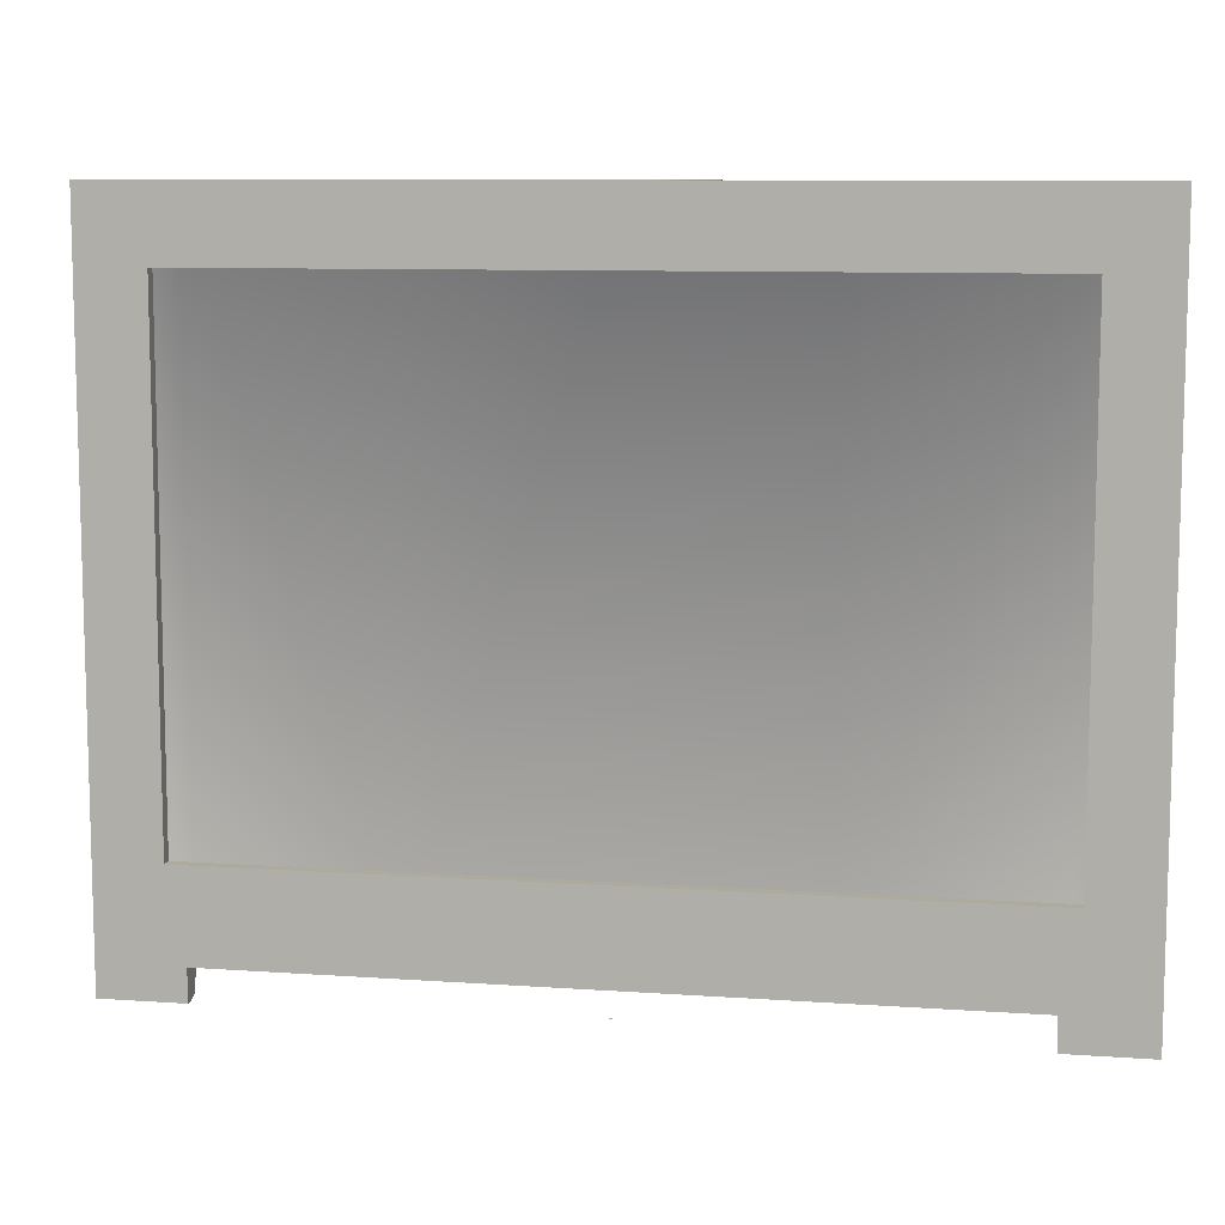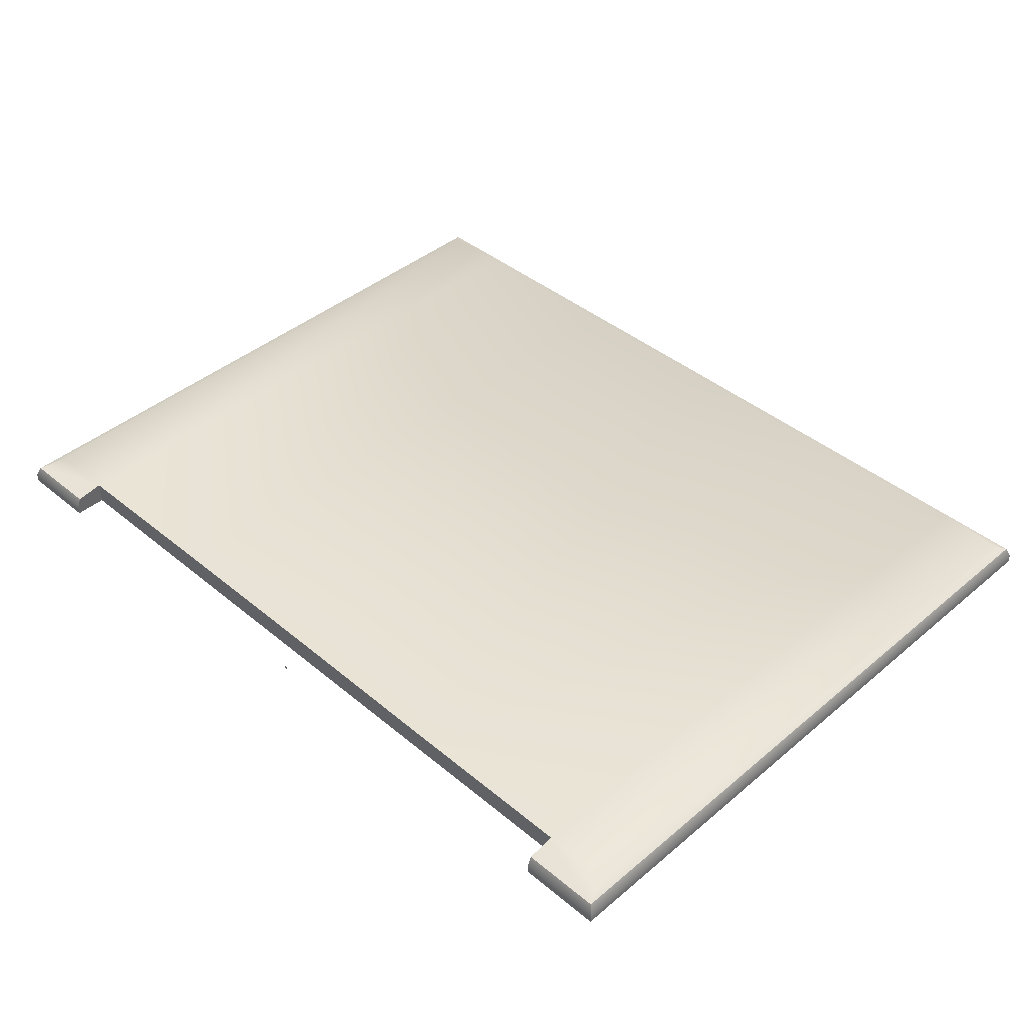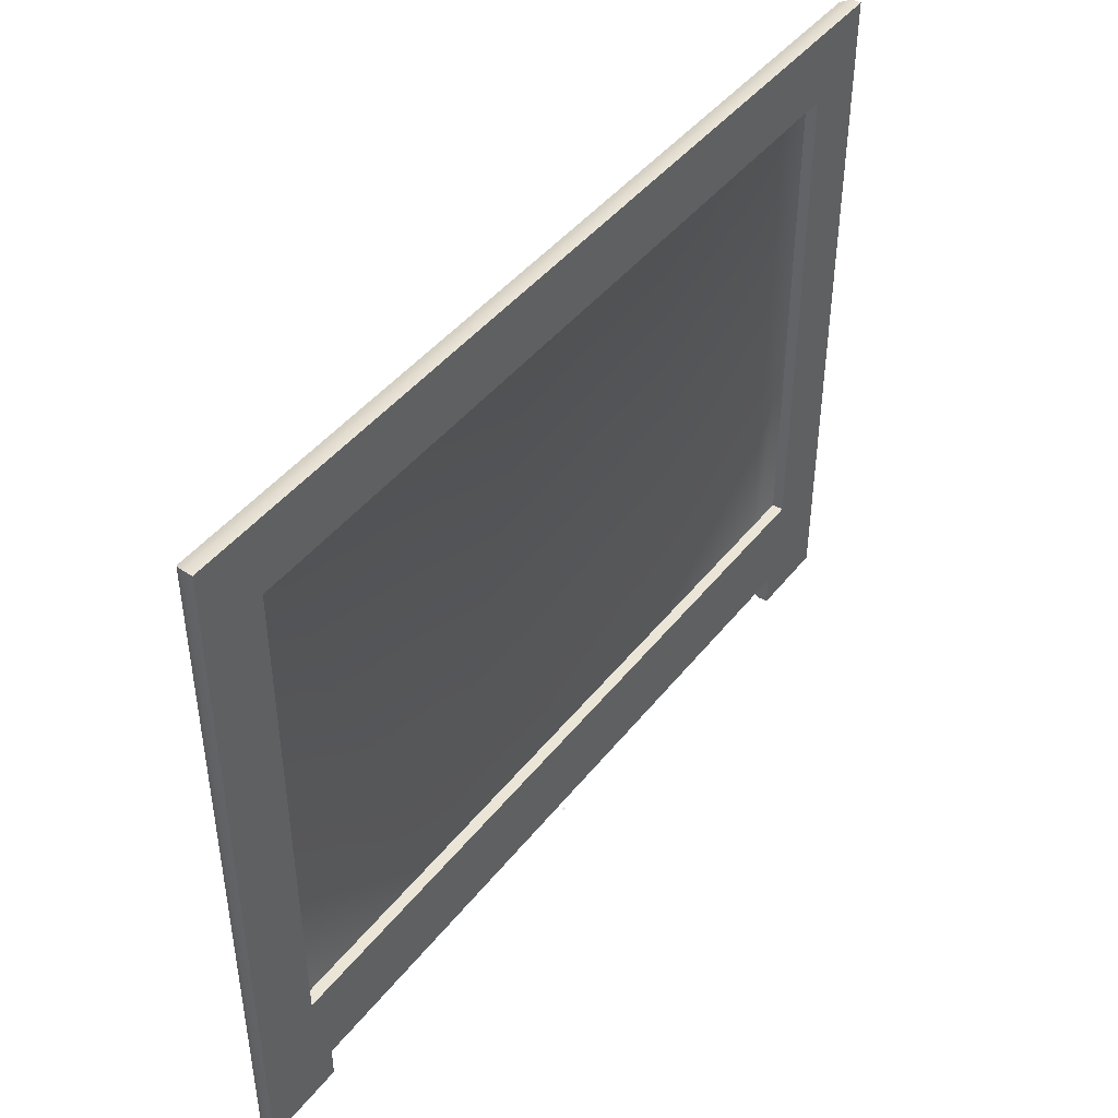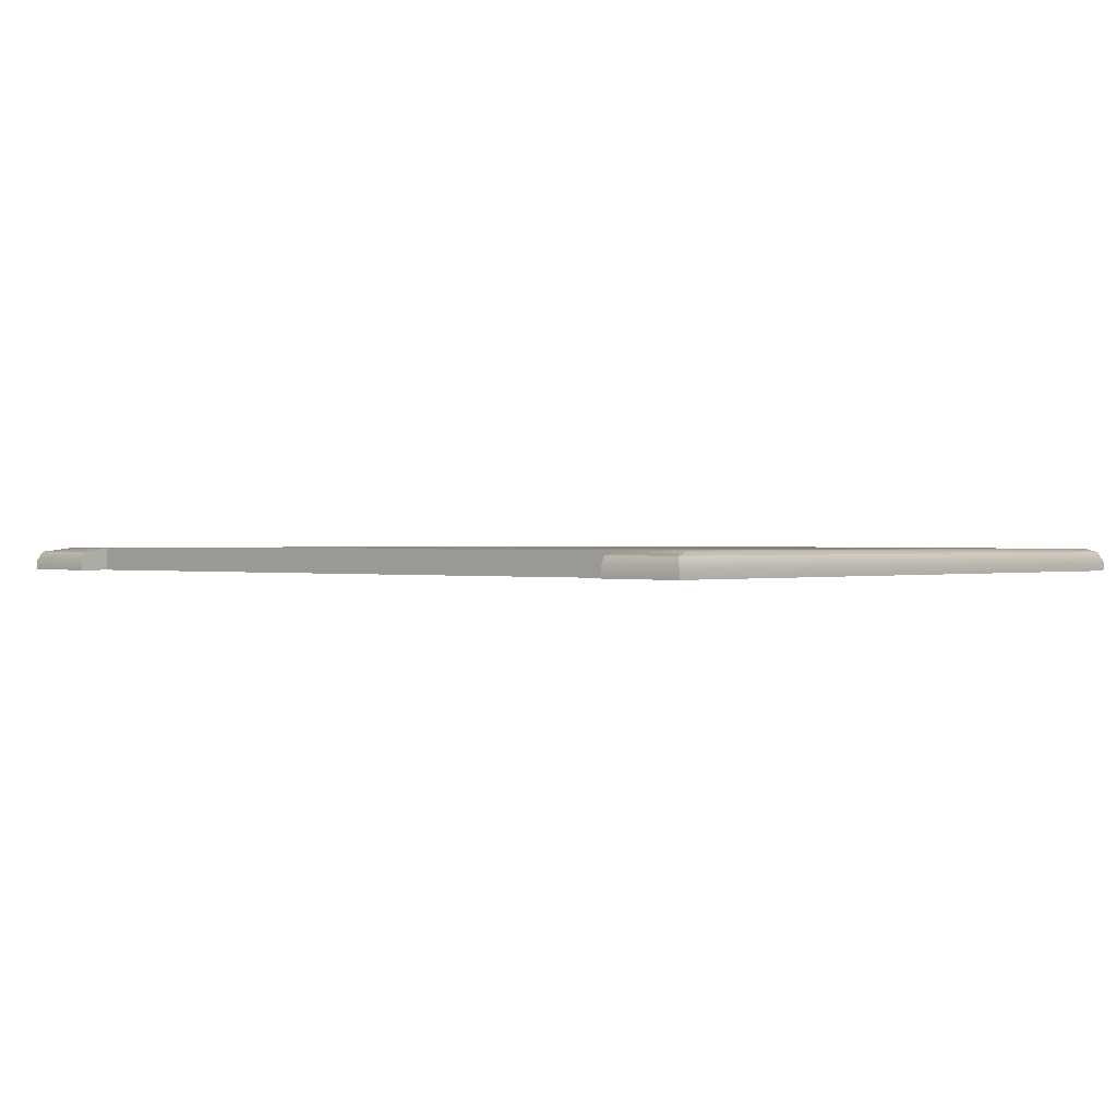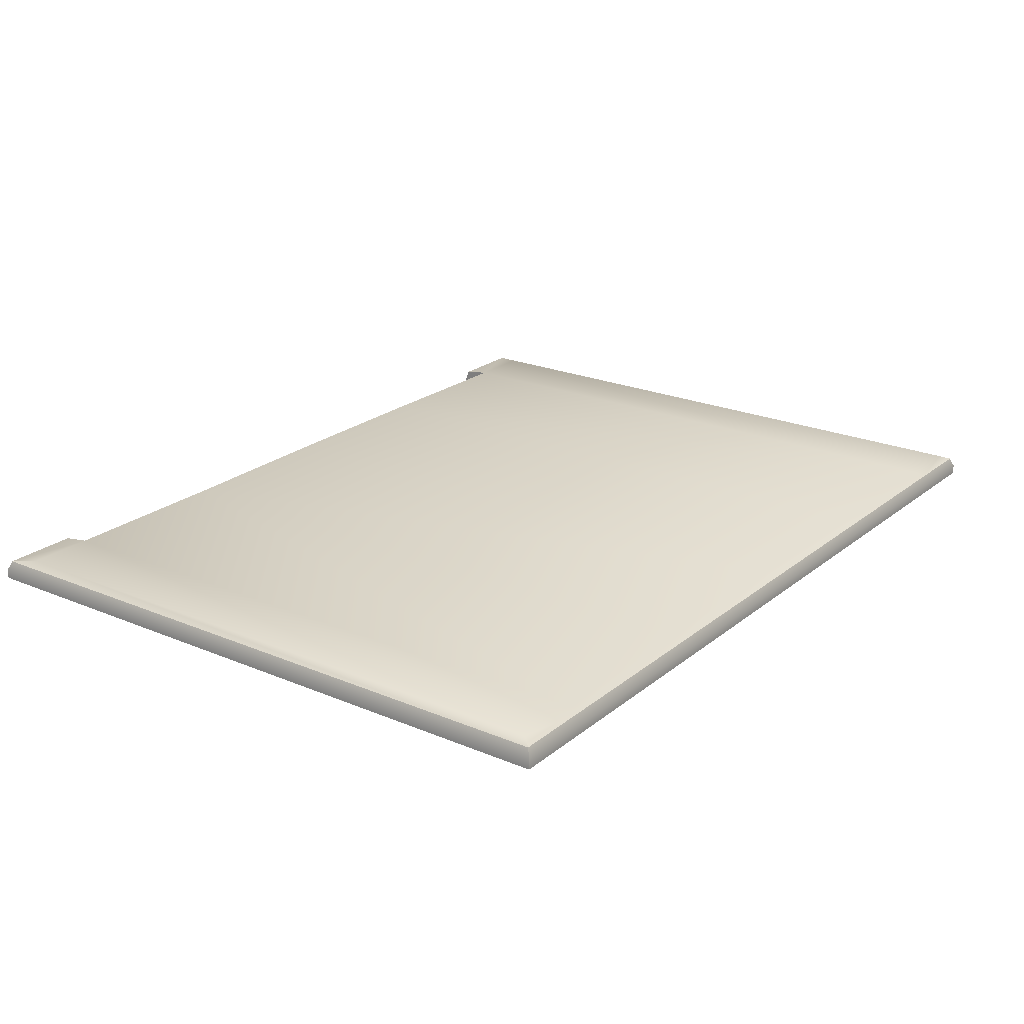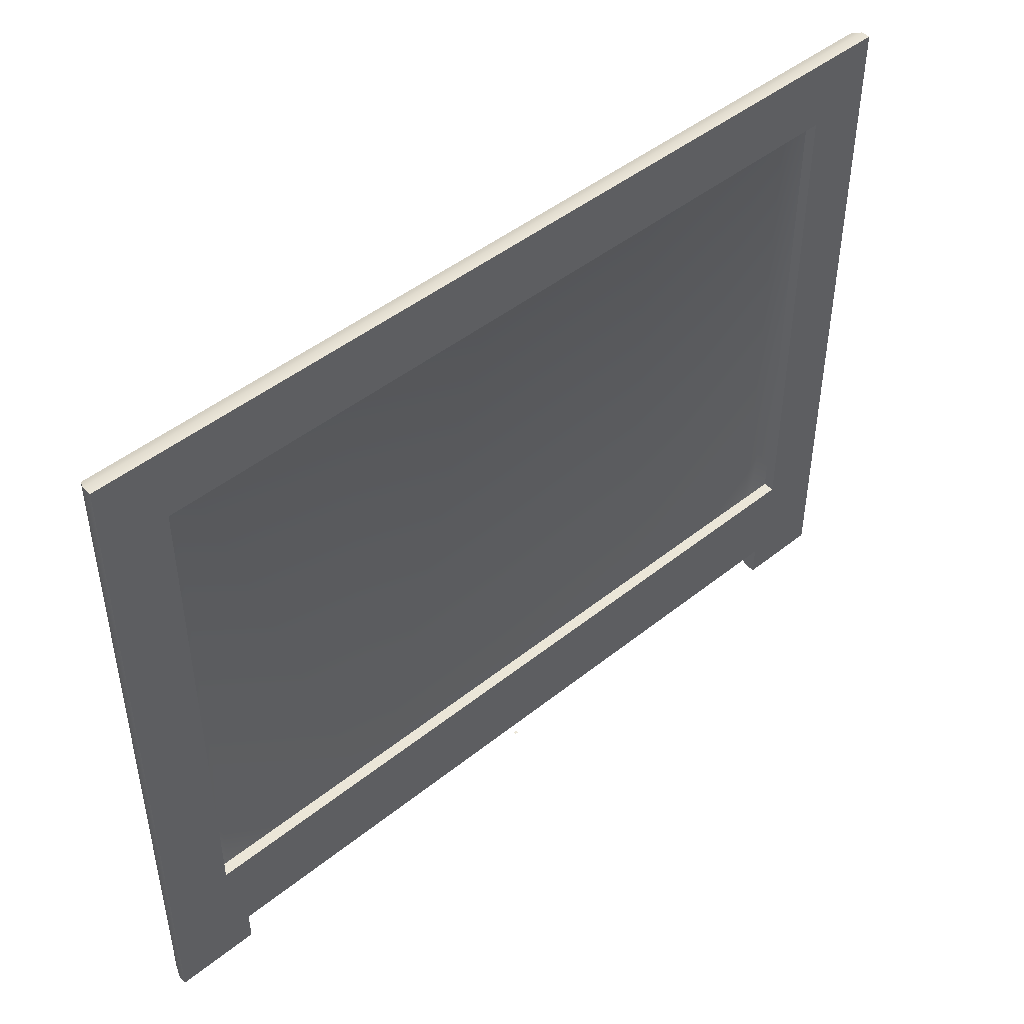
<metadata>
{"format":"obj","ext":"obj","renderer":"f3d","projection":"perspective","resolution":1024,"background":"white","views":[{"elev":9.3,"azim":10.4,"up":"+Z"},{"elev":42.0,"azim":-135.2,"up":"+Y"},{"elev":44.3,"azim":-54.5,"up":"+Z"},{"elev":0.5,"azim":-137.4,"up":"+Y"},{"elev":22.4,"azim":-53.8,"up":"+Y"},{"elev":46.4,"azim":-42.4,"up":"+Z"}]}
</metadata>
<code>
o LidMeshLaptopLid_2_0_GeomSubset_0
v 0.000632 0.1303 -0.1288
v -0.000632 0.1303 -0.1288
v 0.000632 0.1316 -0.1288
v -0.000632 0.1316 -0.1288
v 0.000632 0.1303 -0.1288
v -0.000632 0.1303 -0.1288
v 0.000632 0.1316 -0.1288
v -0.000632 0.1316 -0.1288
v 0.000632 0.1303 -0.1288
v -0.000632 0.1303 -0.1288
v 0.000632 0.1316 -0.1288
v -0.000632 0.1316 -0.1288
v 0.000632 0.1303 -0.1288
v -0.000632 0.1303 -0.1288
v 0.000632 0.1316 -0.1288
v -0.000632 0.1316 -0.1288
v 0.000632 0.1303 -0.1288
v -0.000632 0.1303 -0.1288
v 0.000632 0.1316 -0.1288
v -0.000632 0.1316 -0.1288
v 0.000632 0.1303 -0.1288
v -0.000632 0.1303 -0.1288
v 0.000632 0.1316 -0.1288
v -0.000632 0.1316 -0.1288
v -0.1743 0.1284 -0.1313
v -0.1743 0.1284 0.1384
v 0 0.1284 0.1384
v -0.1492 0.1284 -0.08403
v 0 0.1284 -0.08403
v 0 0.1284 0.1109
v -0.1492 0.1284 0.1109
v -0.1492 0.1328 -0.08403
v 0 0.1328 -0.08403
v 0 0.1328 0.1109
v -0.1492 0.1328 0.1109
v -0.1689 0.1374 -0.1188
v -0.1727 0.1358 -0.1297
v -0.1743 0.132 -0.1313
v 0 0.138 -0.1188
v -0.1743 0.132 0.1384
v -0.1727 0.1358 0.1368
v -0.1689 0.1374 0.133
v 0 0.138 0.133
v 0 0.1358 0.1368
v 0 0.132 0.1384
v -0.06563 0.1328 -0.08403
v -0.1318 0.1328 -0.08403
v -0.1318 0.1328 0.1109
v -0.06563 0.1328 0.1109
v -0.1318 0.1284 0.1109
v -0.06563 0.1284 0.1109
v -0.1422 0.1284 0.1384
v -0.07078 0.1284 0.1384
v -0.1422 0.132 0.1384
v -0.07078 0.132 0.1384
v -0.1422 0.1358 0.1368
v -0.07078 0.1358 0.1368
v -0.1422 0.1374 0.133
v -0.07078 0.1374 0.133
v -0.1422 0.1374 -0.1188
v -0.07078 0.1374 -0.1188
v -0.1422 0.1358 -0.1297
v -0.1422 0.132 -0.1313
v -0.1422 0.1284 -0.1313
v -0.1318 0.1284 -0.08403
v -0.06563 0.1284 -0.08403
v -0.1422 0.1284 -0.1188
v -0.07078 0.1284 -0.1188
v 0 0.1284 -0.1188
v 0 0.1284 0.1363
v -0.07078 0.1284 0.1363
v -0.1422 0.1284 0.1363
v -0.1719 0.1284 0.1363
v -0.1719 0.1284 -0.1188
v 0.1743 0.1284 -0.1313
v 0.1743 0.1284 0.1384
v 0.1492 0.1284 -0.08403
v 0.1492 0.1284 0.1109
v 0.1492 0.1328 -0.08403
v 0.1492 0.1328 0.1109
v 0.1689 0.1374 -0.1188
v 0.1727 0.1358 -0.1297
v 0.1743 0.132 -0.1313
v 0.1743 0.132 0.1384
v 0.1727 0.1358 0.1368
v 0.1689 0.1374 0.133
v 0.06563 0.1328 -0.08403
v 0.1318 0.1328 -0.08403
v 0.1318 0.1328 0.1109
v 0.06563 0.1328 0.1109
v 0.1318 0.1284 0.1109
v 0.06563 0.1284 0.1109
v 0.1422 0.1284 0.1384
v 0.07078 0.1284 0.1384
v 0.1422 0.132 0.1384
v 0.07078 0.132 0.1384
v 0.1422 0.1358 0.1368
v 0.07078 0.1358 0.1368
v 0.1422 0.1374 0.133
v 0.07078 0.138 0.133
v 0.1422 0.1374 -0.1188
v 0.07078 0.138 -0.1188
v 0.1422 0.1358 -0.1297
v 0.1422 0.132 -0.1313
v 0.1422 0.1284 -0.1313
v 0.1318 0.1284 -0.08403
v 0.06563 0.1284 -0.08403
v 0.1422 0.1284 -0.1188
v 0.07078 0.1284 -0.1188
v 0.07078 0.1284 0.1363
v 0.1422 0.1284 0.1363
v 0.1719 0.1284 0.1363
v 0.1719 0.1284 -0.1188
v -0.1422 0.1329 -0.1188
v -0.07078 0.1329 -0.1188
v 0 0.1332 -0.1188
v 0.07078 0.1332 -0.1188
v 0.1422 0.1329 -0.1188
v 0.1699 0.1276 -0.1121
v 0.1698 0.1275 -0.1121
v 0.1698 0.1275 0.1318
v 0.1699 0.1276 0.1318
v 0.1696 0.1276 -0.1134
v 0.1696 0.1275 -0.1133
v 0.169 0.1276 -0.1144
v 0.169 0.1275 -0.1143
v 0.1681 0.1276 -0.1151
v 0.1681 0.1275 -0.115
v 0.167 0.1276 -0.1153
v 0.167 0.1275 -0.1152
v -2e-06 0.1275 -0.1152
v 2e-06 0.1276 -0.1153
v -0.167 0.1276 -0.1153
v -0.167 0.1275 -0.1152
v -0.1681 0.1276 -0.1151
v -0.1681 0.1275 -0.115
v -0.169 0.1276 -0.1144
v -0.169 0.1275 -0.1143
v -0.1696 0.1276 -0.1134
v -0.1696 0.1275 -0.1133
v -0.1699 0.1276 -0.1121
v -0.1698 0.1275 -0.1121
v -0.1699 0.1276 0.1318
v -0.1698 0.1275 0.1318
v -0.1627 0.1275 -0.1135
v -0.1627 0.1276 -0.1134
v -2e-06 0.1276 -0.1134
v 2e-06 0.1275 -0.1135
v -0.1644 0.1275 -0.1132
v -0.1643 0.1276 -0.1131
v -0.1658 0.1275 -0.1121
v -0.1657 0.1276 -0.112
v -0.1668 0.1275 -0.1105
v -0.1667 0.1276 -0.1104
v -0.1671 0.1275 -0.1087
v -0.167 0.1276 -0.1087
v -0.1671 0.1275 0.1284
v -0.167 0.1276 0.1284
v -2e-06 0.1275 0.1333
v 2e-06 0.1276 0.1332
v -0.1627 0.1276 0.1332
v -0.1627 0.1275 0.1333
v 0.1627 0.1275 0.1333
v 0.1627 0.1276 0.1332
v 0.1644 0.1275 0.1329
v 0.1643 0.1276 0.1328
v 0.1658 0.1275 0.1318
v 0.1657 0.1276 0.1318
v 0.1668 0.1275 0.1302
v 0.1667 0.1276 0.1302
v 0.1671 0.1275 0.1284
v 0.167 0.1276 0.1284
v 0.1671 0.1275 -0.1087
v 0.167 0.1276 -0.1087
v 0.1696 0.1276 0.1331
v 0.1696 0.1275 0.1331
v 0.169 0.1275 0.134
v 0.169 0.1276 0.1341
v 0.1681 0.1275 0.1347
v 0.1681 0.1276 0.1348
v 0.167 0.1275 0.1349
v 0.167 0.1276 0.135
v -2e-06 0.1276 0.135
v 2e-06 0.1275 0.1349
v -0.167 0.1275 0.1349
v -0.167 0.1276 0.135
v -0.1681 0.1276 0.1348
v -0.1681 0.1275 0.1347
v -0.169 0.1275 0.134
v -0.169 0.1276 0.1341
v -0.1696 0.1275 0.1331
v -0.1696 0.1276 0.1331
v 0.1627 0.1276 -0.1134
v 0.1627 0.1275 -0.1135
v 0.1643 0.1276 -0.1131
v 0.1644 0.1275 -0.1132
v 0.1657 0.1276 -0.112
v 0.1658 0.1275 -0.1121
v 0.1667 0.1276 -0.1104
v 0.1668 0.1275 -0.1105
v -0.1668 0.1275 0.1302
v -0.1667 0.1276 0.1302
v -0.1658 0.1275 0.1318
v -0.1657 0.1276 0.1318
v -0.1644 0.1275 0.1329
v -0.1643 0.1276 0.1328
v 0.1699 0.1286 -0.1121
v 0.1696 0.1286 -0.1134
v 0.169 0.1286 -0.1144
v 0.1681 0.1286 -0.1151
v 0.167 0.1286 -0.1153
v -0.167 0.1286 -0.1153
v -0.1681 0.1286 -0.1151
v -0.169 0.1286 -0.1144
v -0.1696 0.1286 -0.1134
v -0.1699 0.1286 -0.1121
v 0.1696 0.1286 0.1331
v 0.1699 0.1286 0.1318
v 0.169 0.1286 0.1341
v 0.1681 0.1286 0.1348
v 0.167 0.1286 0.135
v -0.1681 0.1286 0.1348
v -0.167 0.1286 0.135
v -0.169 0.1286 0.1341
v -0.1696 0.1286 0.1331
v -0.1699 0.1286 0.1318
v 0 0.1281 -0.1134
v -0.1627 0.1281 -0.1134
v 0 0.1281 0.1332
v -0.1627 0.1281 0.1332
v -0.167 0.1281 -0.1087
v -0.167 0.1281 0.1284
v 0.167 0.1281 0.1284
v 0.167 0.1281 -0.1087
v 0 0.1286 -0.1153
v 0 0.1286 0.135
v 0.1667 0.1281 -0.1104
v 0.1657 0.1281 -0.112
v 0.1643 0.1281 -0.1131
v 0.1627 0.1281 -0.1134
v -0.1667 0.1281 -0.1104
v -0.1657 0.1281 -0.112
v -0.1643 0.1281 -0.1131
v 0.1667 0.1281 0.1302
v 0.1657 0.1281 0.1318
v 0.1643 0.1281 0.1328
v 0.1627 0.1281 0.1332
v -0.1667 0.1281 0.1302
v -0.1657 0.1281 0.1318
v -0.1643 0.1281 0.1328
v -0.03897 0.1389 -0.04266
v 0.03897 0.1389 -0.04266
v -0.03897 0.1389 0.03907
v 0.03897 0.1389 0.03907
v -0.1492 0.1326 -0.08403
v 0 0.1326 -0.08403
v 0 0.1326 0.1109
v -0.1492 0.1326 0.1109
v -0.06563 0.1326 -0.08403
v -0.1318 0.1326 -0.08403
v -0.1318 0.1326 0.1109
v -0.06563 0.1326 0.1109
v 0.1492 0.1326 -0.08403
v 0.1492 0.1326 0.1109
v 0.06563 0.1326 -0.08403
v 0.1318 0.1326 -0.08403
v 0.1318 0.1326 0.1109
v 0.06563 0.1326 0.1109
f 1 2 4 3
f 73 31 28 74
f 31 35 32 28
f 40 26 25 38
f 36 42 41 37
f 37 41 40 38
f 46 66 65 47
f 48 50 51 49
f 50 72 71 51
f 52 54 55 53
f 54 56 57 55
f 56 58 59 57
f 58 60 61 59
f 67 65 66 68
f 74 28 65 67
f 72 50 31 73
f 28 32 47 65
f 50 48 35 31
f 42 58 56 41
f 41 56 54 40
f 38 25 64 63
f 26 40 54 52
f 42 36 60 58
f 38 63 62 37
f 37 62 60 36
f 30 34 49 51
f 70 30 51 71
f 55 45 27 53
f 57 44 45 55
f 59 43 44 57
f 61 39 43 59
f 66 29 69 68
f 46 33 29 66
f 27 70 71 53
f 72 52 53 71
f 52 72 73 26
f 26 73 74 25
f 25 74 67 64
f 60 114 115 61
f 67 114 63 64
f 112 113 77 78
f 78 77 79 80
f 84 83 75 76
f 81 82 85 86
f 82 83 84 85
f 87 88 106 107
f 89 90 92 91
f 91 92 110 111
f 93 94 96 95
f 95 96 98 97
f 97 98 100 99
f 99 100 102 101
f 108 109 107 106
f 113 108 106 77
f 111 112 78 91
f 77 106 88 79
f 91 78 80 89
f 86 85 97 99
f 85 84 95 97
f 83 104 105 75
f 76 93 95 84
f 86 99 101 81
f 83 82 103 104
f 82 81 101 103
f 30 92 90 34
f 70 110 92 30
f 96 94 27 45
f 98 96 45 44
f 100 98 44 43
f 102 100 43 39
f 107 109 69 29
f 87 107 29 33
f 27 94 110 70
f 111 110 94 93
f 93 76 112 111
f 76 75 113 112
f 75 105 108 113
f 108 105 104 118
f 101 102 117 118
f 102 39 116 117
f 39 61 115 116
f 114 67 68 115
f 116 115 68 69
f 117 116 69 109
f 118 117 109 108
f 63 114 60 62
f 118 104 103 101

</code>
